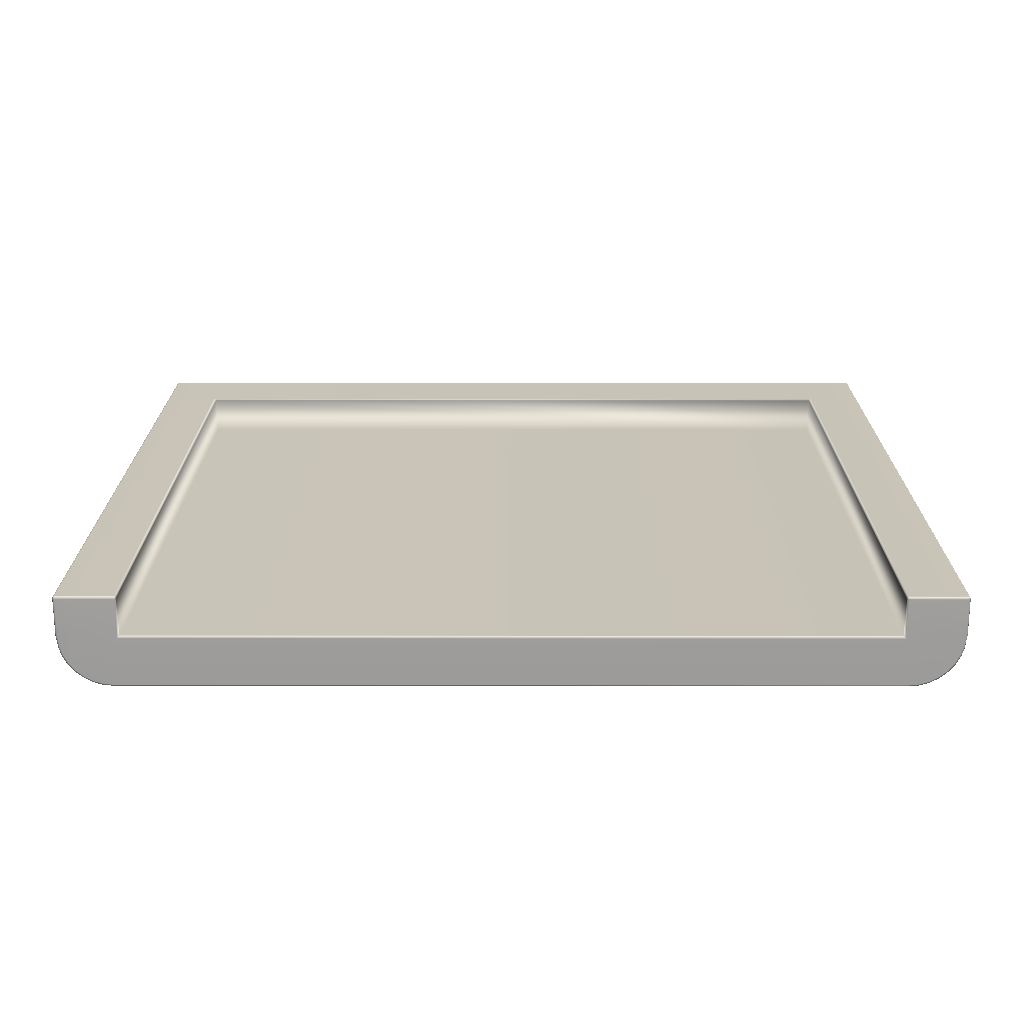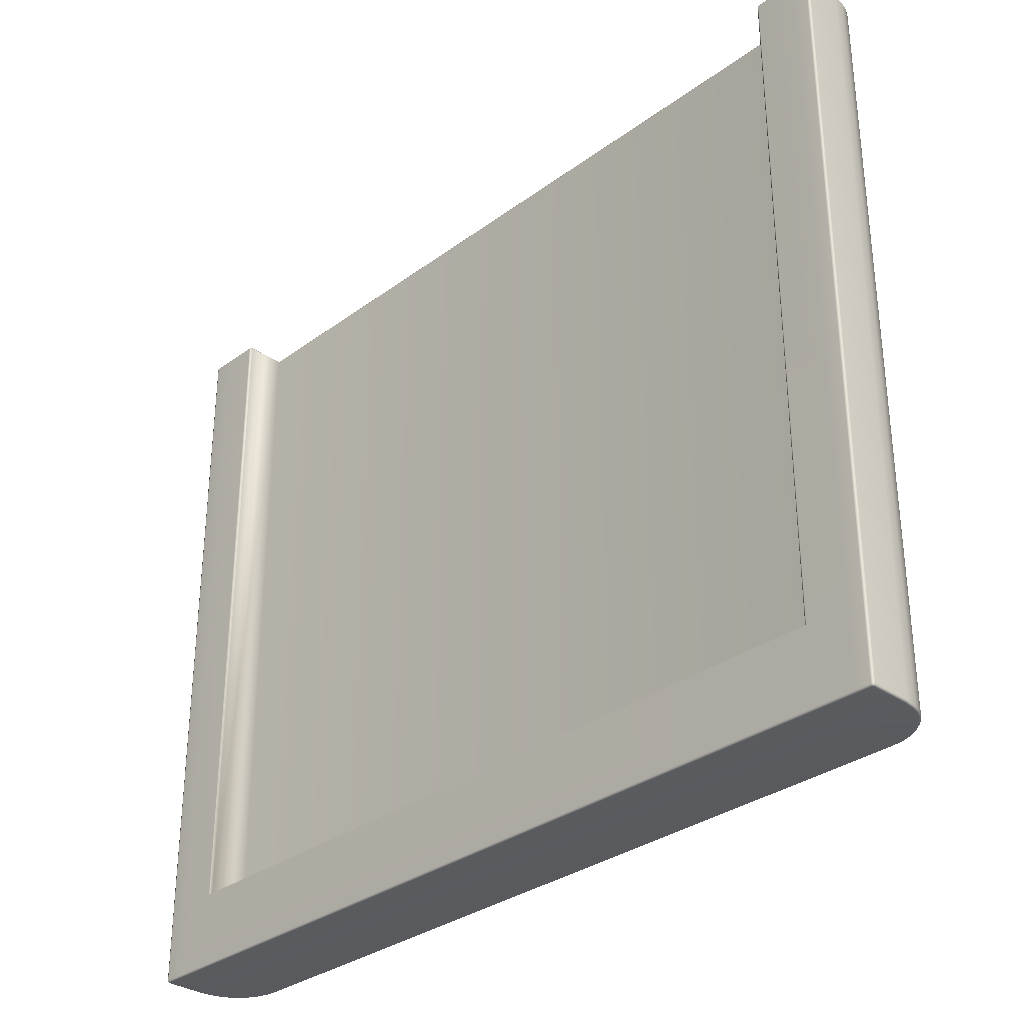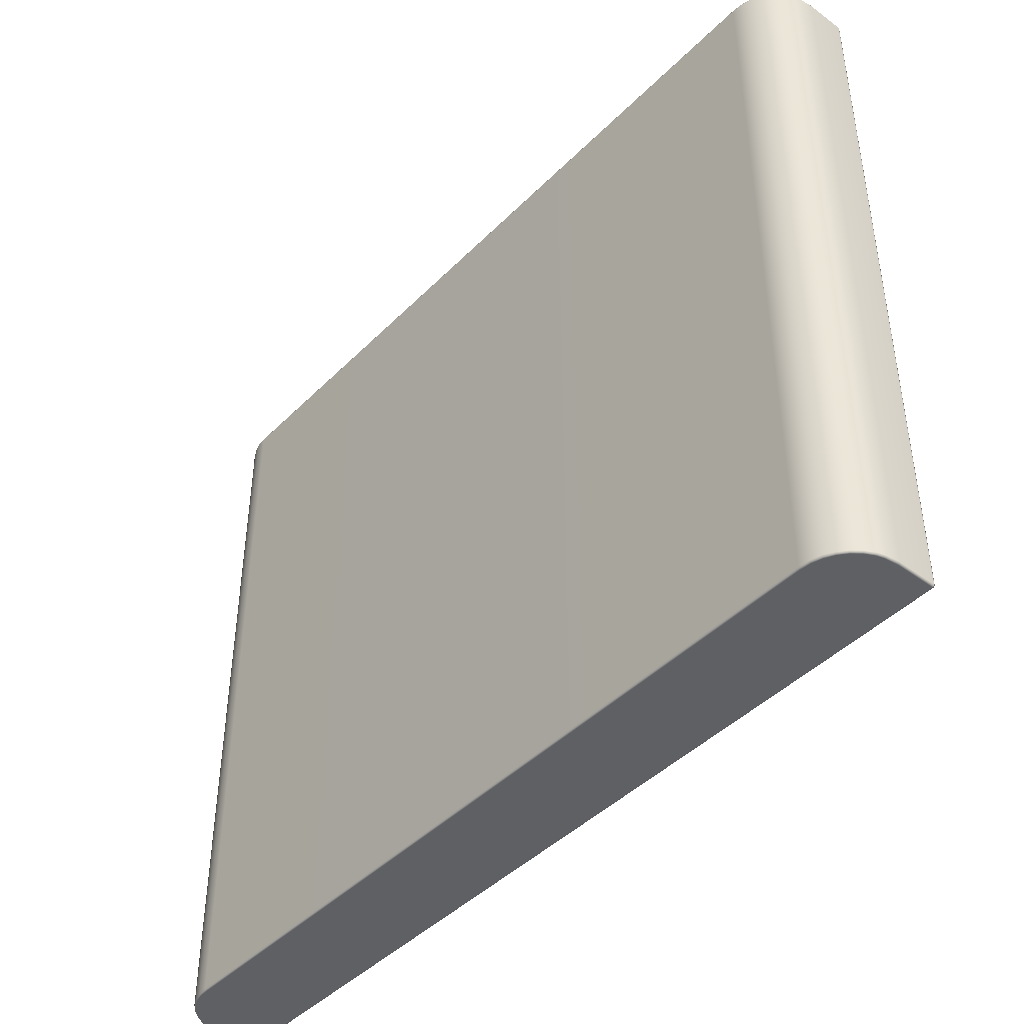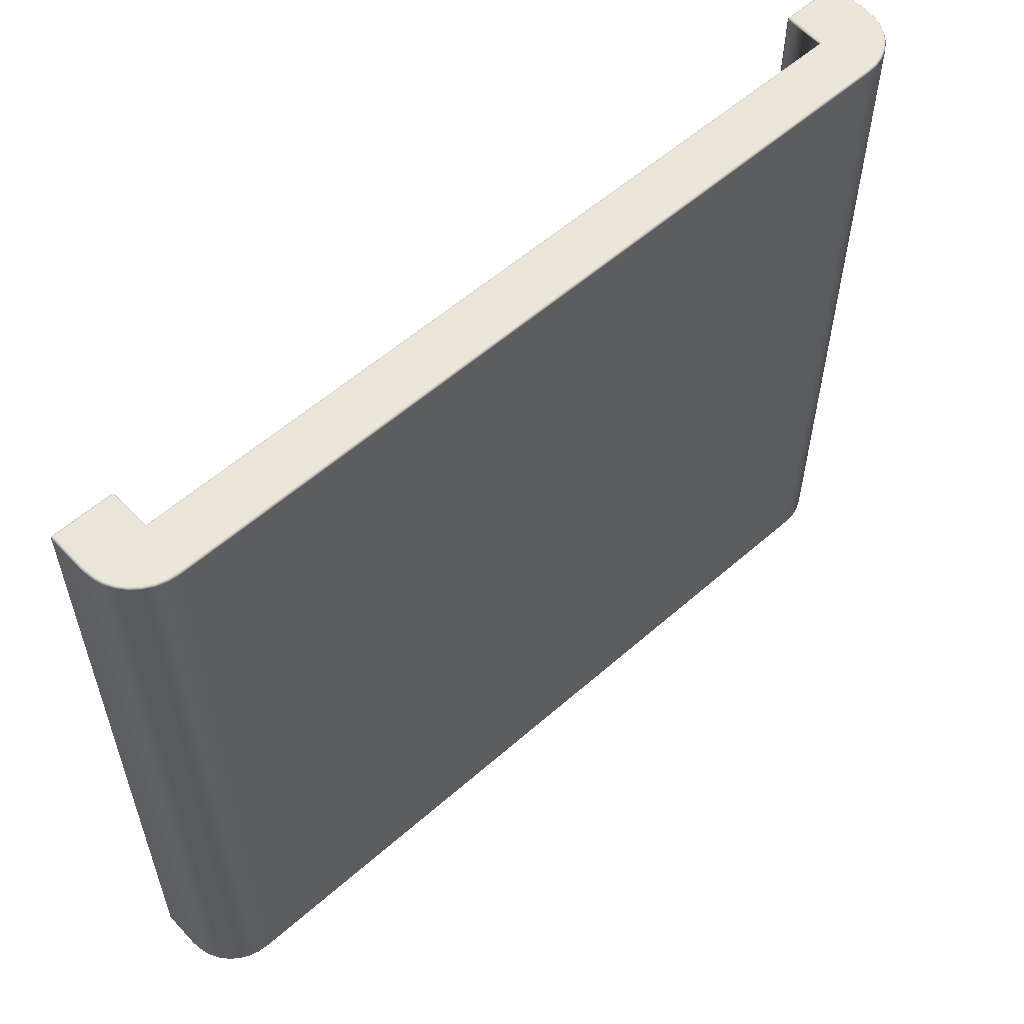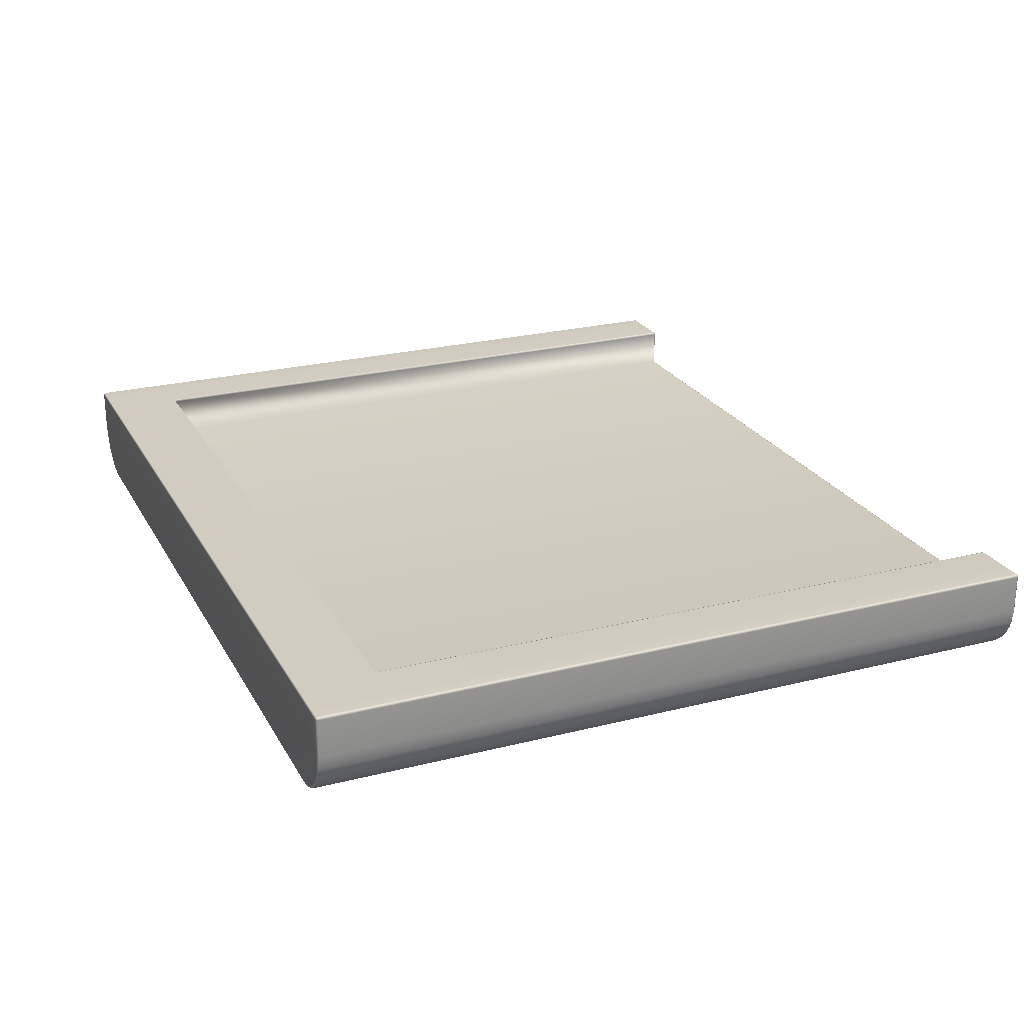
<metadata>
{"format":"obj","ext":"obj","renderer":"f3d","projection":"perspective","resolution":1024,"background":"white","views":[{"elev":19.8,"azim":0.1,"up":"+Y"},{"elev":-32.0,"azim":-134.2,"up":"+Z"},{"elev":-44.0,"azim":49.2,"up":"+Z"},{"elev":57.2,"azim":-42.4,"up":"+Z"},{"elev":24.1,"azim":-112.8,"up":"+Y"}]}
</metadata>
<code>
g ENV_SY01_FinishPlatform_HardCasing_Small_MO
v -11.9 3.209 -10.43
v -11.92 3.164 -8.439
v -11.92 3.164 -10.43
v -11.9 3.209 -8.439
v -11.92 3.164 9.571
v -11.9 3.209 9.571
v -11.85 3.228 -10.43
v -11.85 3.228 -8.439
v -11.85 3.228 9.571
v -11.45 3.228 9.571
v -11.45 3.228 -8.439
v -11.45 3.228 -10.43
v -10.32 3.228 9.572
v -10.32 3.228 -8.439
v -10.32 3.228 -10.43
v -10.28 3.209 -8.438
v -10.28 3.209 9.572
v -10.26 3.164 -8.438
v -10.26 3.165 9.572
v -11.92 2.118 -10.43
v -11.92 3.164 -10.43
v -11.92 3.164 -8.439
v -11.92 2.118 -8.439
v -11.87 1.762 -10.43
v -11.92 2.118 9.571
v -11.92 3.164 9.571
v -11.87 1.762 -8.439
v -11.87 1.762 9.571
v -11.81 1.562 -8.439
v -11.81 1.562 -10.43
v -11.81 1.562 9.571
v -11.67 1.311 -8.439
v -11.67 1.311 -10.43
v -11.67 1.311 9.571
v -11.49 1.091 -8.439
v -11.49 1.091 -10.43
v -11.49 1.091 9.571
v -11.27 0.9105 -8.439
v -11.27 0.9105 -10.43
v -11.27 0.9105 9.571
v -11.02 0.7763 -8.439
v -11.02 0.7763 -10.43
v -11.02 0.7763 9.571
v -10.75 0.6934 -8.439
v -10.75 0.6934 -10.43
v -10.75 0.6934 9.571
v -10.45 0.6657 -8.439
v -10.45 0.6657 -10.43
v -10.45 0.6657 9.571
v 10.45 0.6657 -10.43
v 10.45 0.6657 -8.439
v 10.45 0.6657 9.571
v 10.75 0.6934 -10.43
v 10.75 0.6934 9.571
v 10.75 0.6934 -8.439
v 11.02 0.7763 -10.43
v 11.02 0.7763 9.571
v 11.02 0.7763 -8.439
v 11.27 0.9105 -10.43
v 11.27 0.9105 9.571
v 11.27 0.9105 -8.439
v 11.49 1.091 -10.43
v 11.49 1.091 9.571
v 11.49 1.091 -8.439
v 11.67 1.311 -10.43
v 11.67 1.311 9.571
v 11.67 1.311 -8.439
v 11.81 1.562 -10.43
v 11.81 1.562 9.571
v 11.81 1.562 -8.439
v 11.87 1.762 -10.43
v 11.87 1.762 9.571
v 11.87 1.762 -8.439
v 11.92 2.118 -10.43
v 11.92 2.118 -8.439
v 11.92 2.118 9.571
v 11.92 3.164 -8.439
v 11.92 3.164 -10.43
v 11.92 3.164 9.571
v -10.26 3.164 -8.438
v -10.24 2.118 -8.438
v -10.24 2.118 9.571
v -10.26 3.165 9.572
v -10.26 3.164 -8.438
v 10.24 2.118 -8.438
v -10.24 2.118 -8.438
v 10.26 3.164 -8.438
v -10.28 3.209 -8.438
v 10.28 3.209 -8.438
v -10.32 3.228 -8.439
v 10.32 3.228 -8.439
v -10.32 3.228 -10.43
v 10.32 3.228 -10.43
v -10.32 3.209 -10.47
v 10.32 3.209 -10.47
v -10.32 3.164 -10.49
v 10.32 3.164 -10.49
v -10.24 2.118 -8.438
v 10.24 2.118 -8.438
v 10.24 2.118 9.571
v -10.24 2.118 9.571
v 11.9 3.209 -10.43
v 11.92 3.164 -10.43
v 11.92 3.164 -8.439
v 11.9 3.209 -8.439
v 11.92 3.164 9.571
v 11.9 3.209 9.571
v 11.85 3.228 -10.43
v 11.85 3.228 -8.439
v 11.85 3.228 9.571
v 11.45 3.228 9.571
v 11.45 3.228 -8.439
v 11.45 3.228 -10.43
v 10.32 3.228 9.572
v 10.32 3.228 -8.439
v 10.32 3.228 -10.43
v 10.28 3.209 -8.438
v 10.28 3.209 9.572
v 10.26 3.164 -8.438
v 10.26 3.165 9.572
v 10.24 2.118 9.571
v 10.24 2.118 -8.438
v 11.92 3.164 -10.43
v 11.9 2.119 -10.47
v 11.92 2.118 -10.43
v 11.87 1.762 -10.43
v 11.9 3.164 -10.47
v 11.9 3.209 -10.43
v 11.85 1.767 -10.47
v 11.85 2.121 -10.49
v 11.79 1.569 -10.47
v 11.81 1.562 -10.43
v 11.66 1.321 -10.47
v 11.67 1.311 -10.43
v 11.48 1.104 -10.47
v 11.49 1.091 -10.43
v 11.26 0.9258 -10.47
v 11.27 0.9105 -10.43
v 11.01 0.7934 -10.47
v 11.02 0.7763 -10.43
v 10.74 0.7119 -10.47
v 10.75 0.6934 -10.43
v 10.45 0.6843 -10.47
v 10.45 0.6657 -10.43
v -10.45 0.6657 -10.43
v -10.45 0.6843 -10.47
v -10.75 0.6934 -10.43
v 10.44 0.729 -10.49
v 10.74 0.7563 -10.49
v 11 0.8352 -10.49
v 11.24 0.9632 -10.49
v 10.3 2.054 -10.49
v -10.44 0.729 -10.49
v 11.45 1.136 -10.49
v -10.74 0.7119 -10.47
v -11.02 0.7763 -10.43
v 11.62 1.347 -10.49
v 11.75 1.587 -10.49
v 11.81 1.778 -10.49
v -11.01 0.7934 -10.47
v -11.27 0.9105 -10.43
v -10.74 0.7563 -10.49
v 11.44 2.103 -10.49
v -11.26 0.9258 -10.47
v -11.49 1.091 -10.43
v -10.3 2.054 -10.49
v -11 0.8352 -10.49
v 10.32 3.164 -10.49
v -11.24 0.9632 -10.49
v -11.48 1.104 -10.47
v -11.67 1.311 -10.43
v 11.85 3.164 -10.49
v 11.45 3.164 -10.49
v 10.32 3.209 -10.47
v -10.32 3.164 -10.49
v 11.45 3.209 -10.47
v 10.32 3.228 -10.43
v 11.45 3.228 -10.43
v 11.85 3.209 -10.47
v 11.85 3.228 -10.43
v 11.89 3.201 -10.47
v -11.44 2.103 -10.49
v -11.45 3.164 -10.49
v -10.32 3.209 -10.47
v -11.45 3.209 -10.47
v -10.32 3.228 -10.43
v -11.45 3.228 -10.43
v -11.85 3.164 -10.49
v -11.85 3.209 -10.47
v -11.85 3.228 -10.43
v -11.9 3.209 -10.43
v -11.89 3.201 -10.47
v -11.9 3.164 -10.47
v -11.92 3.164 -10.43
v -11.85 2.121 -10.49
v -11.9 2.119 -10.47
v -11.92 2.118 -10.43
v -11.81 1.778 -10.49
v -11.85 1.767 -10.47
v -11.87 1.762 -10.43
v -11.75 1.587 -10.49
v -11.79 1.569 -10.47
v -11.81 1.562 -10.43
v -11.62 1.347 -10.49
v -11.66 1.321 -10.47
v -11.45 1.136 -10.49
v 10.32 3.209 9.616
v 10.32 3.228 9.572
v 11.45 3.228 9.571
v 10.28 3.209 9.572
v 11.45 3.209 9.616
v 11.85 3.228 9.571
v 11.85 3.209 9.616
v 11.9 3.209 9.571
v 11.45 3.164 9.634
v 10.28 3.201 9.608
v 10.28 3.165 9.616
v 10.26 3.165 9.572
v 10.32 3.164 9.634
v 10.26 2.099 9.616
v 10.24 2.118 9.571
v -10.24 2.118 9.571
v 10.3 2.054 9.634
v -10.26 2.099 9.616
v -10.26 3.165 9.572
v 11.44 2.103 9.634
v -10.28 3.165 9.616
v -10.28 3.209 9.572
v -10.3 2.054 9.634
v 11.81 1.778 9.634
v 10.44 0.729 9.634
v 11.85 2.121 9.634
v 11.85 3.164 9.634
v 11.9 2.119 9.616
v 11.9 3.164 9.616
v 11.89 3.201 9.608
v 11.92 3.164 9.571
v 11.92 2.118 9.571
v 11.85 1.767 9.616
v 11.87 1.762 9.571
v 11.81 1.562 9.571
v 11.79 1.569 9.616
v 11.67 1.311 9.571
v 11.75 1.587 9.634
v 11.66 1.321 9.616
v 11.49 1.091 9.571
v 11.62 1.347 9.634
v 11.48 1.104 9.616
v 11.27 0.9105 9.571
v 11.45 1.136 9.634
v 11.26 0.9258 9.616
v 11.02 0.7763 9.571
v 11.24 0.9632 9.634
v 11.01 0.7934 9.616
v 10.75 0.6934 9.571
v 11 0.8352 9.634
v 10.74 0.7119 9.616
v 10.45 0.6657 9.571
v 10.74 0.7563 9.634
v 10.45 0.6843 9.616
v -10.45 0.6843 9.616
v -10.45 0.6657 9.571
v -10.44 0.729 9.634
v -10.74 0.7563 9.634
v -11 0.8352 9.634
v -11.24 0.9632 9.634
v -10.74 0.7119 9.616
v -10.75 0.6934 9.571
v -11.01 0.7934 9.616
v -11.02 0.7763 9.571
v -11.26 0.9258 9.616
v -11.27 0.9105 9.571
v -11.45 1.136 9.634
v -11.48 1.104 9.616
v -11.49 1.091 9.571
v -11.62 1.347 9.634
v -11.66 1.321 9.616
v -11.67 1.311 9.571
v -11.75 1.587 9.634
v -11.79 1.569 9.616
v -11.81 1.562 9.571
v -11.81 1.778 9.634
v -11.85 1.767 9.616
v -11.87 1.762 9.571
v -11.9 2.119 9.616
v -11.92 2.118 9.571
v -11.85 2.121 9.634
v -11.44 2.103 9.634
v -11.9 3.164 9.616
v -11.92 3.164 9.571
v -11.9 3.209 9.571
v -10.32 3.164 9.634
v -10.32 3.209 9.616
v -11.45 3.164 9.634
v -11.85 3.164 9.634
v -10.28 3.201 9.608
v -10.32 3.228 9.572
v -11.45 3.228 9.571
v -11.45 3.209 9.616
v -11.85 3.228 9.571
v -11.85 3.209 9.616
v -11.89 3.201 9.608
g ENV_SY01_FinishPlatform_HardCasing_Small_MO_0
f 3 2 1
f 2 4 1
f 2 5 4
f 5 6 4
f 1 4 7
f 4 6 8
f 4 8 7
f 6 9 8
f 8 9 10
f 7 8 11
f 11 8 10
f 12 7 11
f 11 10 13
f 12 11 14
f 14 11 13
f 15 12 14
f 16 14 13
f 17 16 13
f 16 17 18
f 17 19 18
f 22 21 20
f 23 22 20
f 20 24 23
f 23 25 22
f 25 26 22
f 23 27 25
f 24 27 23
f 27 28 25
f 29 27 24
f 28 27 29
f 30 29 24
f 31 28 29
f 32 29 30
f 31 29 32
f 33 32 30
f 34 31 32
f 35 32 33
f 34 32 35
f 36 35 33
f 37 34 35
f 38 35 36
f 37 35 38
f 39 38 36
f 40 37 38
f 41 38 39
f 40 38 41
f 42 41 39
f 43 40 41
f 44 41 42
f 43 41 44
f 45 44 42
f 46 43 44
f 47 44 45
f 46 44 47
f 48 47 45
f 49 46 47
f 48 50 47
f 47 51 49
f 50 51 47
f 51 52 49
f 51 50 53
f 54 52 51
f 55 51 53
f 55 54 51
f 55 53 56
f 57 54 55
f 58 55 56
f 58 57 55
f 58 56 59
f 60 57 58
f 61 58 59
f 61 60 58
f 61 59 62
f 63 60 61
f 64 61 62
f 64 63 61
f 64 62 65
f 66 63 64
f 67 64 65
f 67 66 64
f 67 65 68
f 69 66 67
f 70 67 68
f 70 69 67
f 70 68 71
f 72 69 70
f 73 70 71
f 73 72 70
f 73 71 74
f 72 73 75
f 75 73 74
f 76 72 75
f 77 75 74
f 76 75 77
f 78 77 74
f 79 76 77
f 82 81 80
f 83 82 80
f 86 85 84
f 85 87 84
f 84 87 88
f 87 89 88
f 88 89 90
f 89 91 90
f 90 91 92
f 91 93 92
f 92 93 94
f 93 95 94
f 94 95 96
f 95 97 96
f 100 99 98
f 101 100 98
f 104 103 102
f 105 104 102
f 106 104 105
f 107 106 105
f 105 102 108
f 107 105 109
f 109 105 108
f 110 107 109
f 110 109 111
f 109 108 112
f 109 112 111
f 108 113 112
f 111 112 114
f 112 113 115
f 112 115 114
f 113 116 115
f 115 117 114
f 117 118 114
f 118 117 119
f 120 118 119
f 121 120 119
f 122 121 119
f 125 124 123
f 125 126 124
f 124 127 123
f 123 127 128
f 126 129 124
f 124 130 127
f 124 129 130
f 131 129 126
f 132 131 126
f 133 131 132
f 134 133 132
f 135 133 134
f 136 135 134
f 137 135 136
f 138 137 136
f 139 137 138
f 140 139 138
f 141 139 140
f 142 141 140
f 143 141 142
f 144 143 142
f 143 144 145
f 146 143 145
f 146 145 147
f 143 148 141
f 148 143 146
f 141 149 139
f 148 149 141
f 139 150 137
f 149 150 139
f 137 151 135
f 150 151 137
f 152 150 149
f 148 152 149
f 150 152 151
f 152 148 153
f 153 148 146
f 152 154 151
f 151 154 135
f 135 154 133
f 155 146 147
f 153 146 155
f 155 147 156
f 154 157 133
f 154 152 157
f 133 157 131
f 157 158 131
f 152 158 157
f 131 158 129
f 158 159 129
f 158 152 159
f 129 159 130
f 160 155 156
f 160 156 161
f 162 153 155
f 162 155 160
f 159 163 130
f 152 163 159
f 164 160 161
f 164 161 165
f 166 153 162
f 166 152 153
f 167 162 160
f 167 166 162
f 167 160 164
f 168 152 166
f 152 168 163
f 166 167 169
f 169 167 164
f 170 164 165
f 169 164 170
f 170 165 171
f 130 163 172
f 130 172 127
f 168 173 163
f 163 173 172
f 173 168 174
f 175 168 166
f 176 173 174
f 172 173 176
f 176 174 177
f 178 176 177
f 179 172 176
f 179 176 178
f 172 179 127
f 180 179 178
f 179 180 128
f 127 181 128
f 181 179 128
f 179 181 127
f 175 166 182
f 183 175 182
f 175 183 184
f 183 185 184
f 184 185 186
f 185 187 186
f 183 188 185
f 183 182 188
f 185 189 187
f 188 189 185
f 189 190 187
f 190 189 191
f 189 192 191
f 192 193 191
f 192 189 193
f 189 188 193
f 193 194 191
f 182 195 188
f 188 195 193
f 193 196 194
f 195 196 193
f 196 197 194
f 182 198 195
f 195 198 196
f 182 166 198
f 196 199 197
f 198 199 196
f 199 200 197
f 198 201 199
f 166 201 198
f 199 202 200
f 201 202 199
f 202 203 200
f 201 166 204
f 201 204 202
f 202 205 203
f 204 205 202
f 205 171 203
f 205 170 171
f 166 206 204
f 204 206 205
f 206 170 205
f 206 166 169
f 206 169 170
f 209 208 207
f 207 208 210
f 211 209 207
f 209 211 212
f 211 213 212
f 212 213 214
f 211 207 215
f 211 215 213
f 216 207 210
f 216 210 217
f 216 217 207
f 210 218 217
f 207 219 215
f 217 219 207
f 217 218 220
f 218 221 220
f 220 221 222
f 219 217 223
f 217 220 223
f 224 220 222
f 223 220 224
f 222 225 224
f 219 223 226
f 215 219 226
f 225 227 224
f 225 228 227
f 229 223 224
f 224 227 229
f 226 223 230
f 231 223 229
f 215 226 232
f 226 230 232
f 233 215 232
f 215 233 213
f 233 232 234
f 232 230 234
f 213 233 235
f 235 233 234
f 236 213 235
f 213 236 214
f 236 235 214
f 235 237 214
f 237 235 238
f 235 234 238
f 234 239 238
f 230 239 234
f 239 240 238
f 240 239 241
f 239 242 241
f 239 230 242
f 241 242 243
f 230 244 242
f 223 244 230
f 242 245 243
f 242 244 245
f 243 245 246
f 244 247 245
f 244 223 247
f 245 248 246
f 245 247 248
f 246 248 249
f 247 250 248
f 223 250 247
f 248 251 249
f 248 250 251
f 249 251 252
f 250 253 251
f 250 223 253
f 251 254 252
f 251 253 254
f 252 254 255
f 223 256 253
f 253 256 254
f 254 257 255
f 254 256 257
f 255 257 258
f 256 223 259
f 256 259 257
f 223 231 259
f 257 259 260
f 257 260 258
f 259 231 260
f 258 260 261
f 262 258 261
f 260 231 263
f 261 260 263
f 263 231 229
f 263 229 264
f 263 264 261
f 229 265 264
f 265 229 266
f 261 267 262
f 264 267 261
f 264 265 267
f 267 268 262
f 265 269 267
f 267 269 268
f 265 266 269
f 269 270 268
f 269 271 270
f 266 271 269
f 271 272 270
f 266 273 271
f 229 273 266
f 271 274 272
f 273 274 271
f 274 275 272
f 273 276 274
f 273 229 276
f 274 277 275
f 276 277 274
f 277 278 275
f 276 279 277
f 229 279 276
f 277 280 278
f 279 280 277
f 280 281 278
f 279 282 280
f 279 229 282
f 280 283 281
f 282 283 280
f 283 284 281
f 284 283 285
f 286 284 285
f 283 282 287
f 285 283 287
f 229 288 282
f 282 288 287
f 285 289 286
f 289 290 286
f 290 289 291
f 229 292 288
f 227 292 229
f 292 227 293
f 292 294 288
f 288 294 287
f 292 293 294
f 287 295 285
f 295 289 285
f 294 295 287
f 227 296 293
f 228 296 227
f 293 296 228
f 297 293 228
f 297 298 293
f 298 299 293
f 293 299 294
f 299 298 300
f 295 294 301
f 294 299 301
f 301 299 300
f 295 301 289
f 301 300 291
f 289 302 291
f 301 302 289
f 302 301 291

</code>
